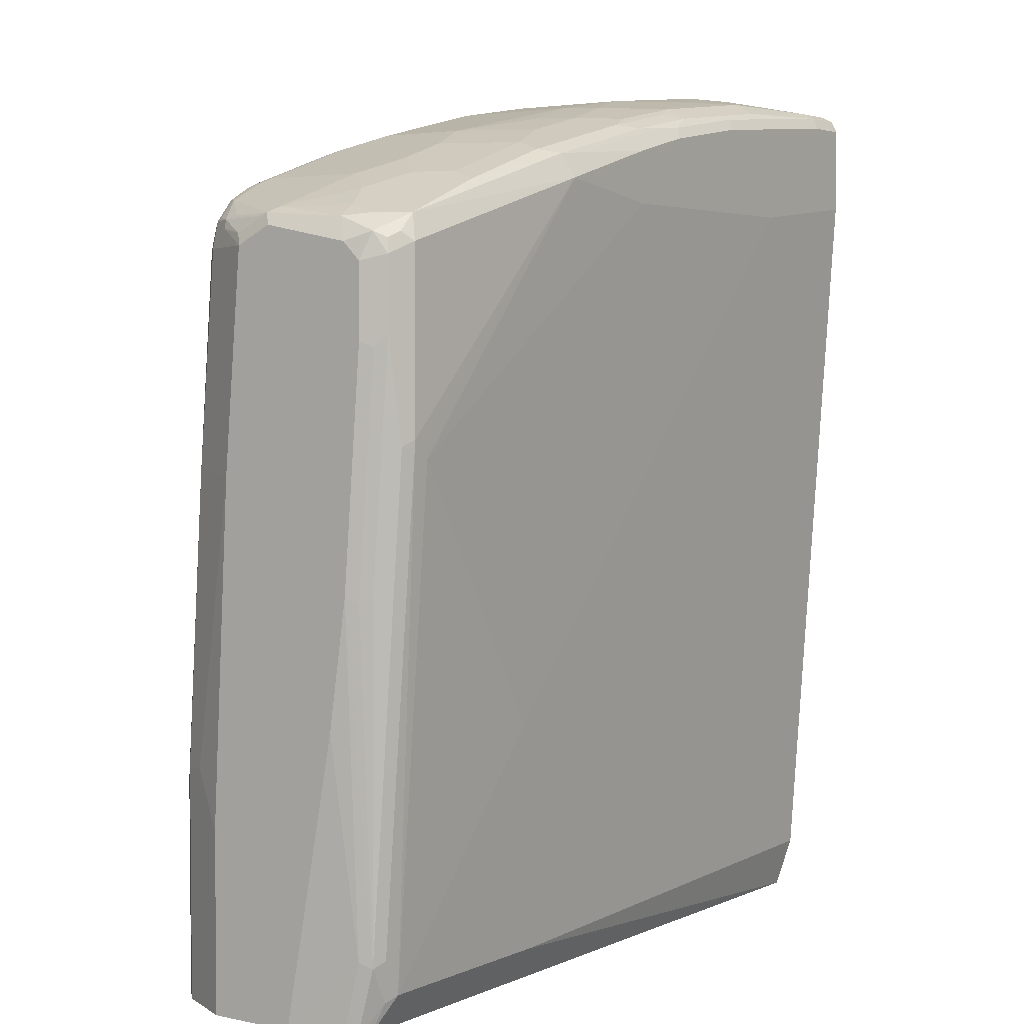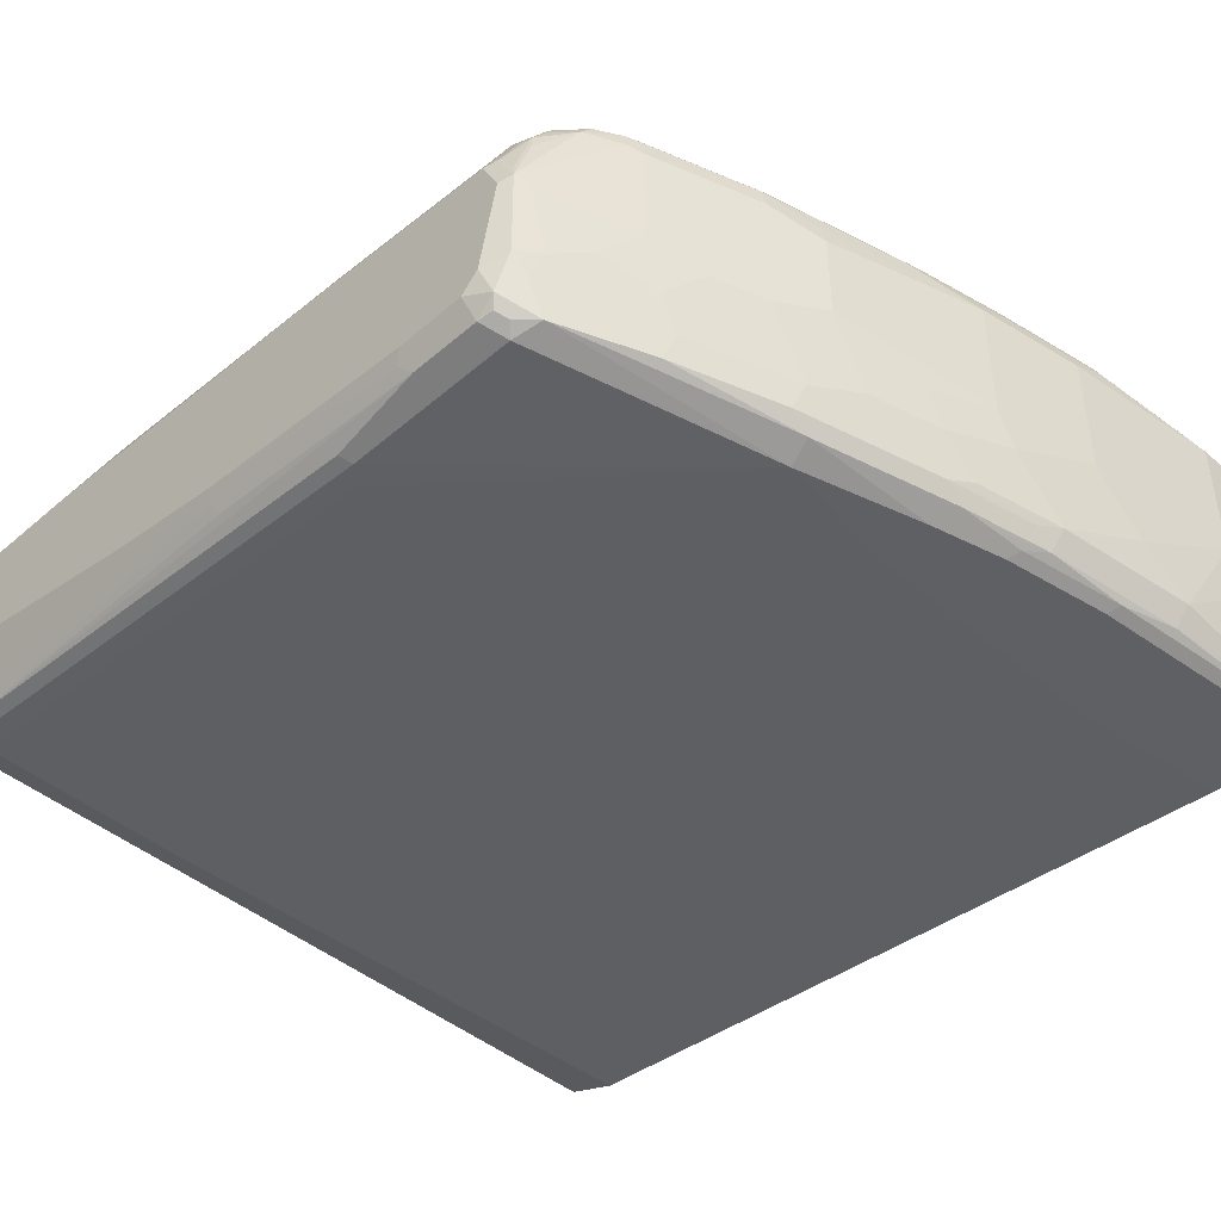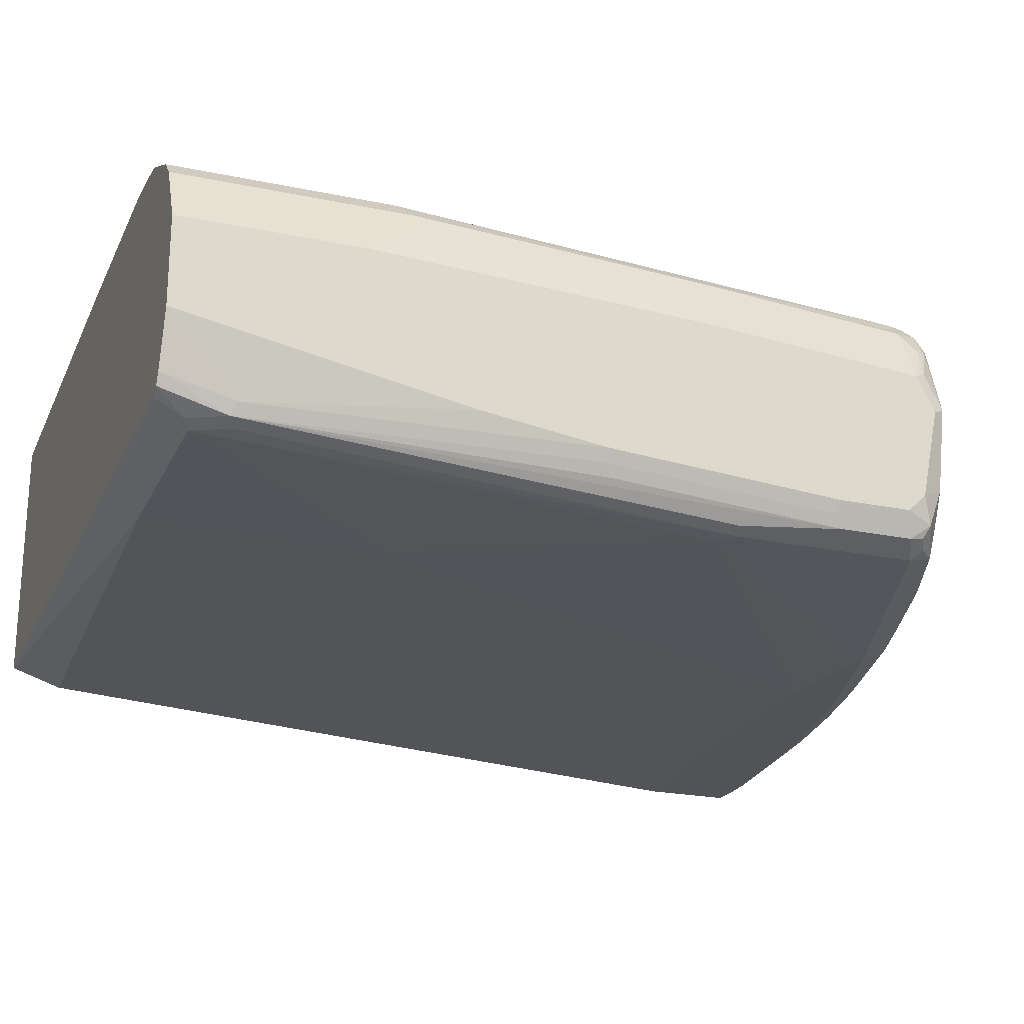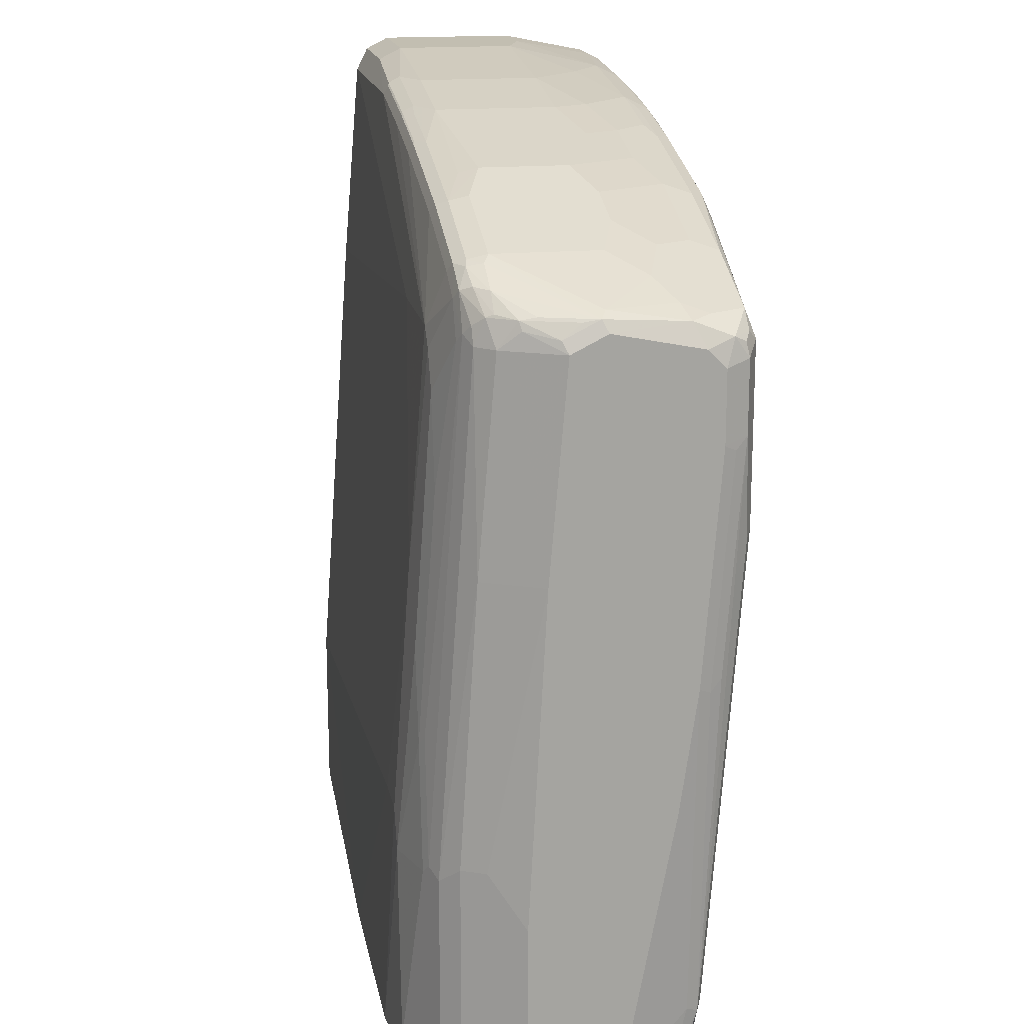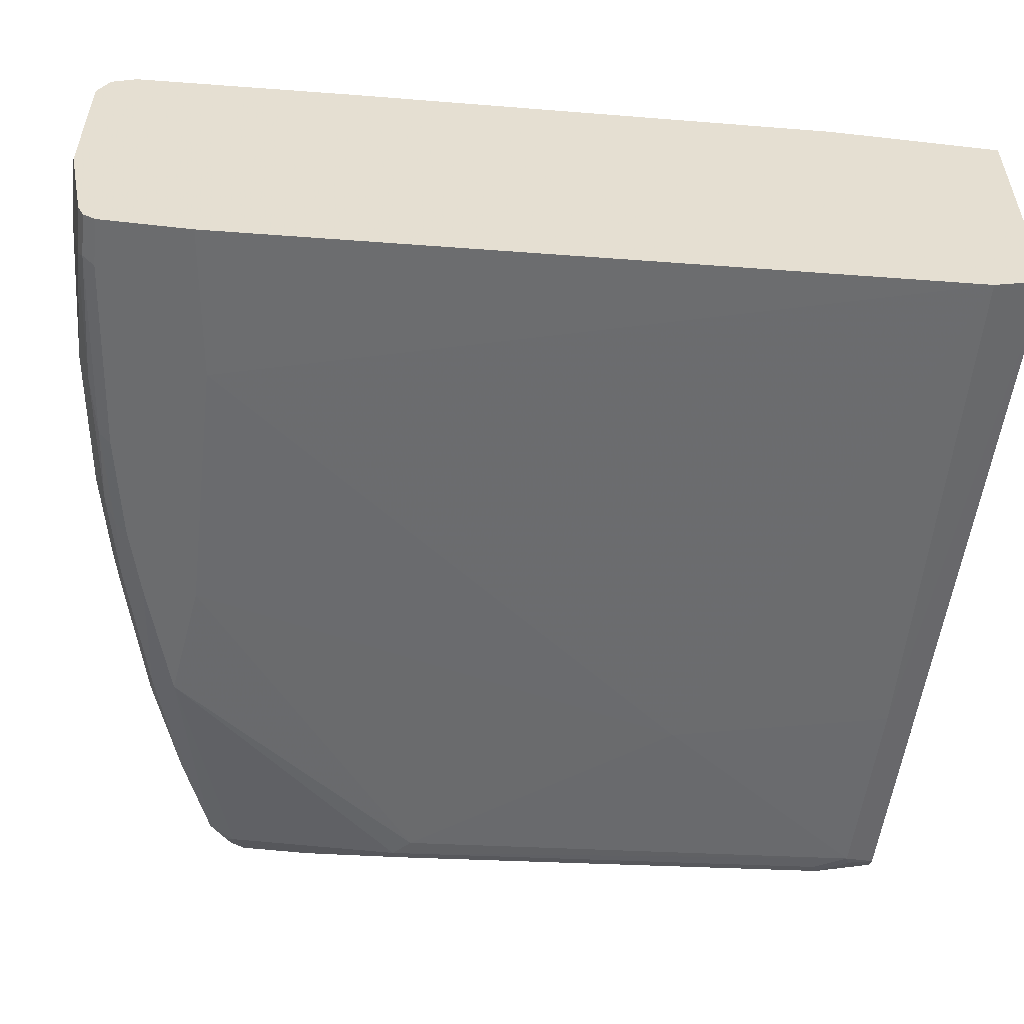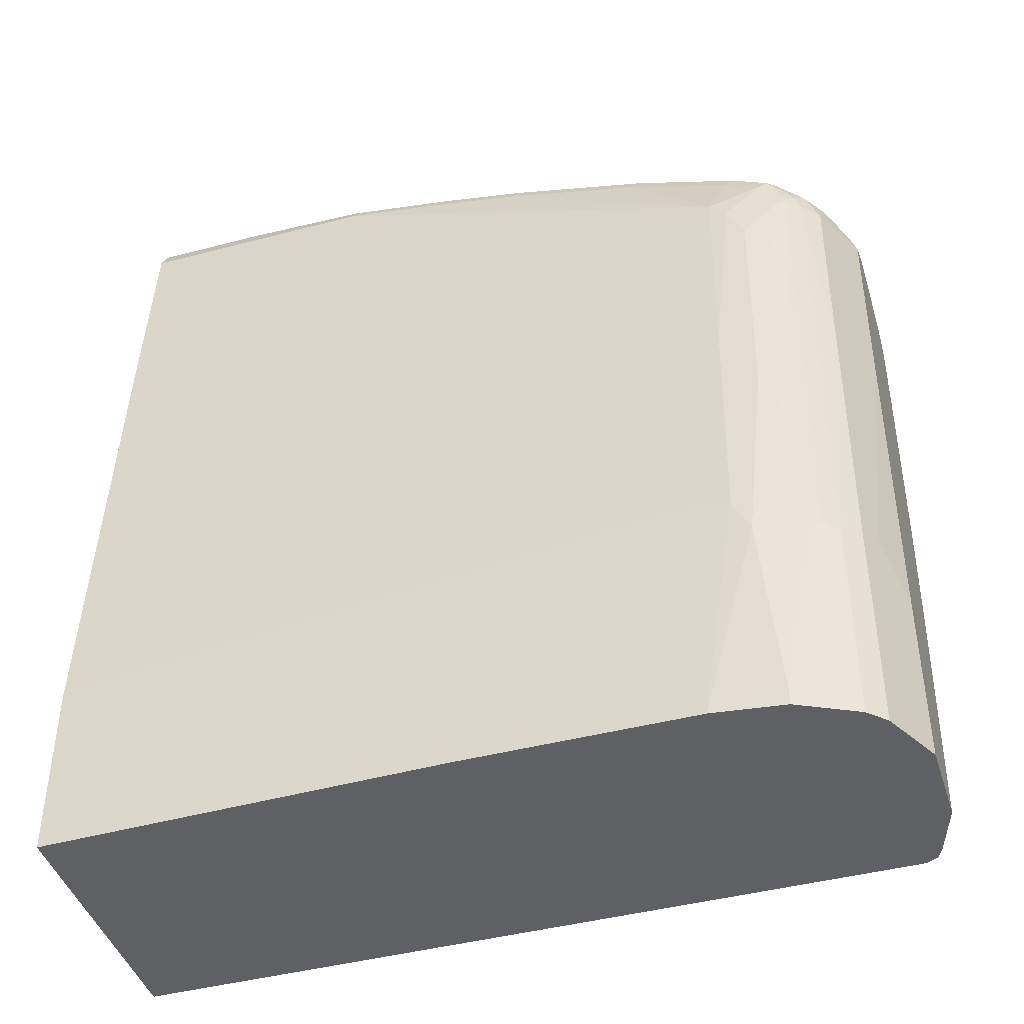
<metadata>
{"format":"obj","ext":"obj","renderer":"f3d","projection":"perspective","resolution":1024,"background":"white","views":[{"elev":3.5,"azim":125.2,"up":"+Y"},{"elev":-44.0,"azim":135.1,"up":"+Z"},{"elev":-22.3,"azim":70.0,"up":"+Z"},{"elev":17.1,"azim":79.8,"up":"+Y"},{"elev":-53.6,"azim":-96.9,"up":"+Z"},{"elev":-43.7,"azim":17.2,"up":"+Y"}]}
</metadata>
<code>
v 0.2524 0.5226 0.1081
v 0.2524 0.5346 0.1021
v 0.1262 0.5467 0.09612
v 0.2524 0.5407 0.0901
v 0.1262 0.5587 0.07206
v 0.2884 0.5407 0.07206
v 0.2884 0.5407 -0.05406
v 0.3966 0.5226 0.07206
v 0.3605 0.5226 0.0901
v 0.4685 0.5001 0.09236
v 0.3785 0.5181 0.09236
v 0.4505 0.4986 0.1021
v 0.3605 0.5166 0.1021
v 0.2613 0.5316 0.1036
v 0.3695 0.5136 0.1036
v 0.4595 0.4956 0.1036
v 0.6127 0.4641 0.09236
v 0.5316 0.4776 0.1036
v 0.4505 0.4866 0.1081
v 0.3605 0.5046 0.1081
v 0.6848 0.3604 0.1261
v 0.5947 0.4505 0.1081
v 0.6037 0.4596 0.1036
v 0.7119 0.4235 0.1036
v 0.7028 0.4145 0.1081
v 0.7389 0.3965 0.1081
v 0.7479 0.4055 0.1036
v 0.7659 0.3695 0.1036
v 0.7569 0.3604 0.1081
v 0.7208 0.3064 0.1261
v 0.7028 0.3424 0.1261
v 0.6848 0.1262 0.1442
v 0.7208 0.05412 0.1442
v 0.7389 0.2163 0.1261
v 0.7389 -0.03604 0.1442
v 0.7028 -0.1622 0.1622
v 0.7569 -0.1622 0.1442
v 0.7208 -0.3604 0.1622
v 0.7659 -0.1532 0.1396
v 0.7208 -0.3782 0.1622
v 0.6488 -0.3782 0.1711
v 0.6848 -0.1262 0.1622
v 0.6307 -0.1262 0.1622
v 0.004754 0.3064 0.1261
v 0.004754 -0.1983 0.1622
v 0.4146 -0.3782 0.1711
v 0.004754 -0.3782 0.1622
v 0.004754 0.5226 0.1081
v 0.5587 0.3604 0.1261
v 0.004754 0.5467 0.09612
v 0.004754 0.5587 0.07206
v 0.07213 0.5587 -0.07206
v 0.1262 0.5587 -0.05406
v 0.1802 0.5407 -0.1442
v 0.2343 0.5407 -0.1081
v 0.3244 0.5226 -0.1442
v 0.2524 0.5407 -0.0901
v 0.3785 0.5226 -0.0901
v 0.3966 0.5226 -0.05406
v 0.5587 0.4866 -0.03603
v 0.4685 0.5046 -0.07206
v 0.4505 0.5046 -0.1081
v 0.5226 0.4866 -0.1081
v 0.6127 0.4685 -0.05406
v 0.7208 0.4325 -0.03603
v 0.7208 0.4325 0.07206
v 0.811 0.3965 -0.018
v 0.823 0.3905 -0.01204
v 0.7329 0.4265 0.07809
v 0.7689 0.4085 0.07809
v 0.7299 0.4235 0.09459
v 0.7208 0.428 0.09236
v 0.7569 0.41 0.09236
v 0.7869 0.3905 0.07809
v 0.8019 0.3874 0.05856
v 0.7839 0.3874 0.0856
v 0.7749 0.3784 0.09685
v 0.7809 0.3604 0.09612
v 0.7809 -0.1622 0.1321
v 0.7989 0.1442 0.09612
v 0.7989 0.3604 0.07809
v 0.8064 0.3784 0.05629
v 0.805 0.3604 0.06608
v 0.805 0.1442 0.08408
v 0.7989 -0.1442 0.1141
v 0.7809 -0.3782 0.1321
v 0.7989 -0.3782 0.1141
v 0.829 -0.3782 0.05404
v 0.829 -0.1983 0.05404
v 0.811 -0.1442 0.09009
v 0.829 0.1442 0.03603
v 0.829 0.3604 0.018
v 0.823 0.3725 0.02402
v 0.82 0.3874 0.004492
v 0.805 0.3905 0.04202
v 0.7809 0.4025 0.06608
v 0.829 0.3784 -0.018
v 0.817 0.3844 -0.09612
v 0.793 0.3965 -0.0901
v 0.8019 0.3874 -0.1171
v 0.7839 0.3874 -0.1532
v 0.82 0.3695 -0.1351
v 0.829 0.3604 -0.1081
v 0.829 0.3424 -0.1261
v 0.829 -0.3782 -0.03604
v 0.829 0.03609 -0.1081
v 0.829 0.2703 -0.1261
v 0.817 0.2763 -0.1502
v 0.823 0.2643 -0.1382
v 0.823 0.0301 -0.1201
v 0.805 -0.3124 -0.1201
v 0.817 0.04207 -0.1321
v 0.805 0.1742 -0.1562
v 0.793 0.1803 -0.1622
v 0.817 0.3484 -0.1502
v 0.8139 0.3634 -0.1472
v 0.8019 0.3695 -0.1532
v 0.793 0.3604 -0.1622
v 0.5587 0.4325 -0.1802
v 0.5646 0.4566 -0.1682
v 0.6938 0.4235 -0.1532
v 0.6848 0.4325 -0.1261
v 0.5857 0.4596 -0.1532
v 0.4415 0.4956 -0.1532
v 0.4204 0.4926 -0.1682
v 0.3875 0.4956 -0.1712
v 0.5316 0.4596 -0.1712
v 0.4325 0.4685 -0.1802
v 0.3605 0.4866 -0.1802
v 0.2524 0.5046 -0.1802
v 0.3544 0.4986 -0.1742
v 0.3305 0.5106 -0.1682
v 0.2463 0.5166 -0.1742
v 0.1863 0.5286 -0.1682
v 0.04808 0.5346 -0.1742
v 0.05413 0.5226 -0.1802
v 0.004754 0.5226 -0.1802
v 0.004754 0.5346 -0.1742
v 0.004754 0.5407 -0.1622
v 0.004754 0.5587 -0.07206
v 0.05413 0.5407 -0.1622
v 0.3515 0.5136 -0.1532
v 0.4146 0.5046 -0.1442
v 0.5767 0.4685 -0.1261
v 0.7028 0.4325 -0.0901
v 0.7569 0.4145 -0.07206
v 0.6668 0.4505 -0.05406
v 0.004754 -0.3244 -0.1262
v 0.004754 0.4325 -0.1802
v 0.1623 0.4145 -0.1802
v 0.5947 -0.1081 -0.1441
v 0.4325 0.4145 -0.1802
v 0.7749 0.1622 -0.1622
v 0.7749 -0.3424 -0.1262
v 0.5587 -0.3424 -0.1262
v 0.793 -0.3782 -0.1082
v 0.7869 -0.3484 -0.1201
v 0.805 -0.3782 -0.1021
v 0.793 -0.3064 -0.1262
v 0.811 -0.3782 -0.09011
v 0.811 -0.3064 -0.1081
v 0.829 -0.09008 -0.0901
v 0.004754 -0.3782 -0.1081
v 0.7479 -0.027 0.1397
v 0.6127 0.4685 0.07206
v 0.5587 0.4866 0.05406
v 0.5587 0.482 0.07433
f 2 3 1
f 136 137 135
f 136 130 137
f 133 131 130
f 133 130 136
f 133 136 135
f 133 135 134
f 133 134 132
f 138 135 137
f 133 132 131
f 131 126 129
f 131 129 130
f 129 119 130
f 128 119 129
f 128 129 127
f 128 127 119
f 120 119 127
f 131 132 126
f 138 139 135
f 138 137 139
f 139 137 140
f 123 62 63
f 123 124 62
f 62 58 59
f 56 57 58
f 143 56 58
f 143 58 62
f 143 62 124
f 143 124 56
f 142 56 124
f 142 124 132
f 142 132 56
f 56 132 54
f 134 54 132
f 134 141 54
f 134 135 141
f 135 139 141
f 139 140 141
f 120 127 126
f 120 126 125
f 120 125 124
f 120 124 123
f 109 107 106
f 109 106 110
f 109 110 108
f 109 108 107
f 107 108 104
f 107 104 106
f 106 104 105
f 104 92 105
f 97 93 92
f 97 92 104
f 103 98 97
f 103 97 104
f 103 104 102
f 103 102 98
f 98 102 101
f 100 98 101
f 100 101 99
f 110 106 111
f 144 123 63
f 110 111 112
f 112 111 108
f 121 120 123
f 121 123 122
f 121 122 101
f 121 101 120
f 120 101 119
f 101 118 119
f 117 101 102
f 117 118 101
f 117 115 118
f 116 115 117
f 116 117 102
f 116 102 115
f 102 104 115
f 108 115 104
f 108 114 115
f 108 113 114
f 108 111 113
f 110 112 108
f 100 99 98
f 144 122 123
f 144 63 64
f 88 105 92
f 88 87 105
f 87 40 105
f 40 47 105
f 163 105 47
f 163 47 148
f 151 155 148
f 89 88 92
f 155 163 148
f 156 105 163
f 158 105 156
f 162 106 105
f 162 105 161
f 162 161 106
f 161 111 106
f 160 111 161
f 155 156 163
f 148 47 51
f 48 51 47
f 114 119 118
f 7 53 5
f 166 165 66
f 166 66 60
f 166 60 8
f 166 8 167
f 10 167 8
f 17 167 10
f 17 166 167
f 17 165 166
f 17 66 165
f 37 39 35
f 35 28 29
f 164 28 35
f 164 35 39
f 164 39 28
f 127 129 126
f 114 118 115
f 160 161 105
f 160 105 158
f 160 158 111
f 159 157 154
f 149 148 137
f 137 148 51
f 140 137 51
f 140 51 52
f 141 140 52
f 54 141 52
f 125 126 132
f 125 132 124
f 122 99 101
f 147 145 64
f 147 64 65
f 147 65 145
f 146 145 65
f 146 65 67
f 146 67 99
f 146 99 145
f 145 122 64
f 150 148 149
f 144 64 122
f 150 151 148
f 152 153 151
f 159 154 114
f 159 114 113
f 159 113 111
f 159 111 157
f 157 111 158
f 157 158 156
f 157 156 154
f 154 156 155
f 154 155 151
f 154 151 153
f 154 153 114
f 114 153 119
f 130 119 137
f 149 137 119
f 150 149 119
f 152 150 119
f 152 119 153
f 152 151 150
f 98 99 67
f 145 99 122
f 98 68 97
f 38 41 40
f 38 40 39
f 38 39 37
f 38 37 36
f 36 37 35
f 36 35 33
f 34 33 35
f 38 36 41
f 34 35 29
f 34 30 33
f 33 30 32
f 32 30 31
f 32 31 21
f 26 21 31
f 26 31 30
f 26 30 29
f 34 29 30
f 42 41 36
f 42 43 41
f 42 32 43
f 3 48 1
f 1 48 21
f 49 44 32
f 49 32 21
f 49 21 48
f 49 48 44
f 44 48 45
f 45 48 47
f 46 45 47
f 46 47 40
f 41 46 40
f 41 43 46
f 43 45 46
f 43 44 45
f 43 32 44
f 42 36 33
f 42 33 32
f 26 29 28
f 26 28 27
f 26 24 25
f 26 25 21
f 13 14 15
f 13 2 14
f 13 4 2
f 13 9 4
f 11 9 13
f 11 13 12
f 11 12 10
f 11 10 9
f 9 10 8
f 9 8 4
f 6 4 8
f 6 8 7
f 6 7 5
f 6 5 4
f 4 5 3
f 4 3 2
f 98 67 68
f 13 15 16
f 50 48 3
f 12 13 16
f 16 17 10
f 22 21 25
f 23 22 25
f 23 25 24
f 23 24 17
f 23 17 18
f 23 18 22
f 18 19 22
f 19 21 22
f 20 21 19
f 20 1 21
f 14 2 1
f 14 1 15
f 15 1 20
f 16 15 20
f 16 20 19
f 16 19 18
f 16 18 17
f 12 16 10
f 50 51 48
f 26 27 24
f 3 5 51
f 86 87 85
f 86 40 87
f 86 39 40
f 79 39 86
f 79 86 85
f 80 79 85
f 80 85 84
f 80 84 83
f 81 80 83
f 81 83 82
f 81 82 75
f 76 81 75
f 76 78 81
f 81 78 80
f 78 79 80
f 78 39 79
f 78 28 39
f 89 85 88
f 77 27 28
f 90 85 89
f 90 89 91
f 68 93 97
f 50 3 51
f 70 75 96
f 70 96 68
f 95 68 96
f 95 96 75
f 95 75 94
f 95 94 68
f 68 94 93
f 93 94 75
f 93 75 82
f 93 82 92
f 82 83 92
f 91 84 85
f 91 83 84
f 91 92 83
f 91 89 92
f 90 91 85
f 77 28 78
f 88 85 87
f 77 78 76
f 60 65 64
f 60 64 63
f 60 63 62
f 61 60 62
f 61 62 59
f 61 59 60
f 60 59 8
f 7 59 58
f 7 58 57
f 7 57 53
f 55 53 57
f 55 57 56
f 55 56 54
f 55 54 53
f 53 54 52
f 53 52 5
f 5 52 51
f 66 65 60
f 66 67 65
f 7 8 59
f 66 68 67
f 77 76 27
f 76 73 27
f 74 73 76
f 74 76 75
f 74 75 70
f 70 71 73
f 73 71 27
f 24 27 71
f 74 70 73
f 17 24 72
f 17 72 66
f 69 66 72
f 69 72 71
f 69 71 70
f 69 70 68
f 24 71 72
f 69 68 66

</code>
